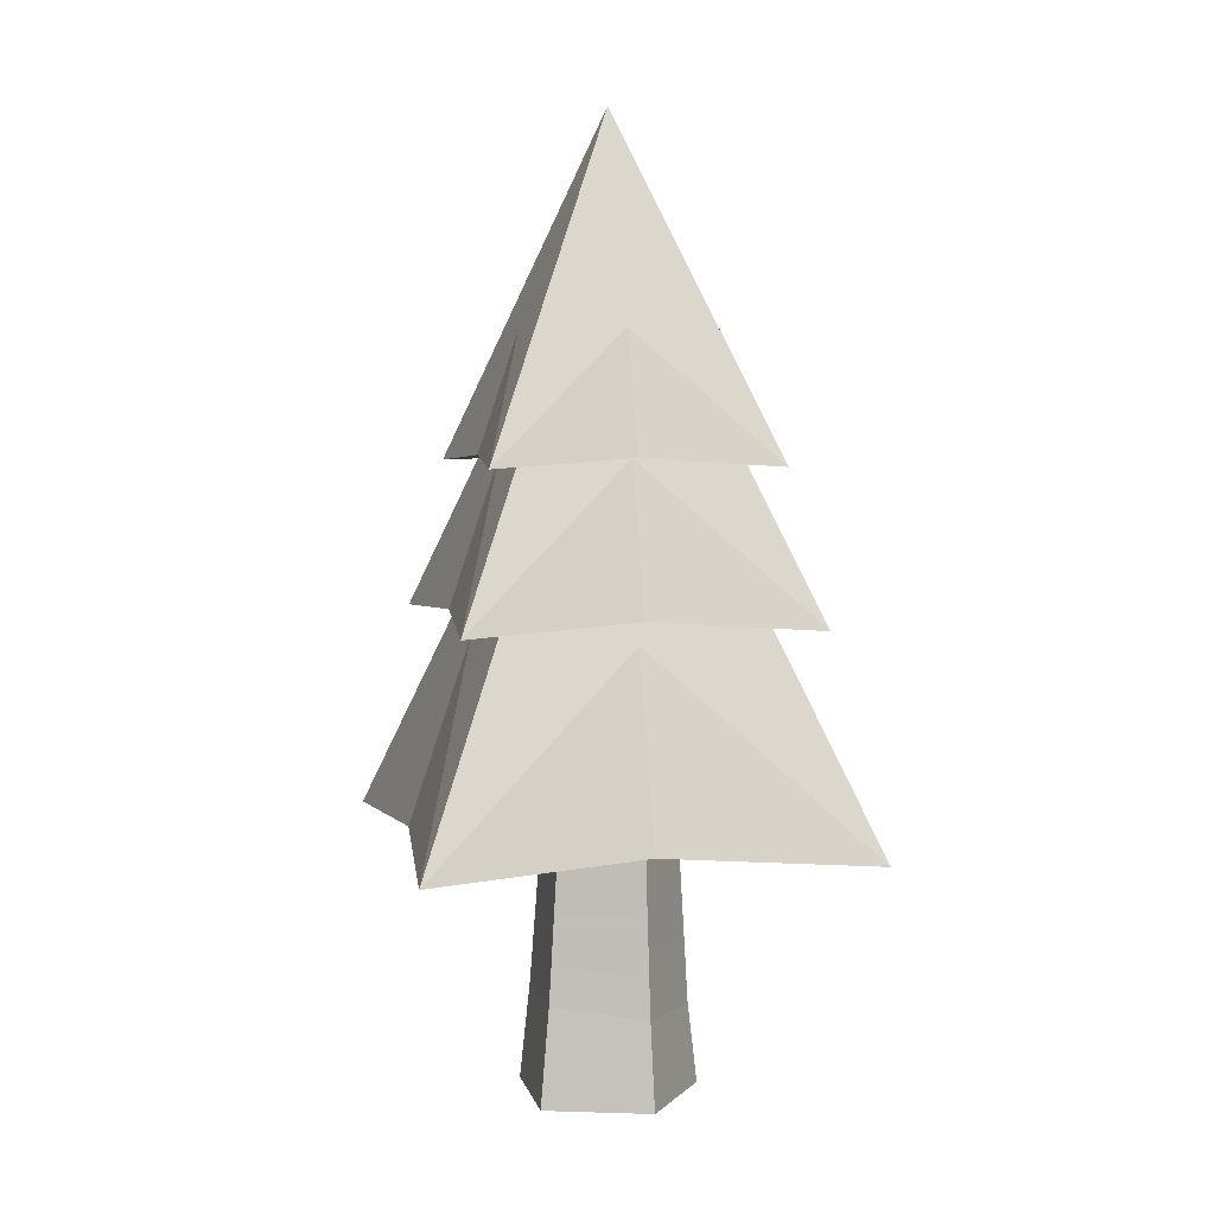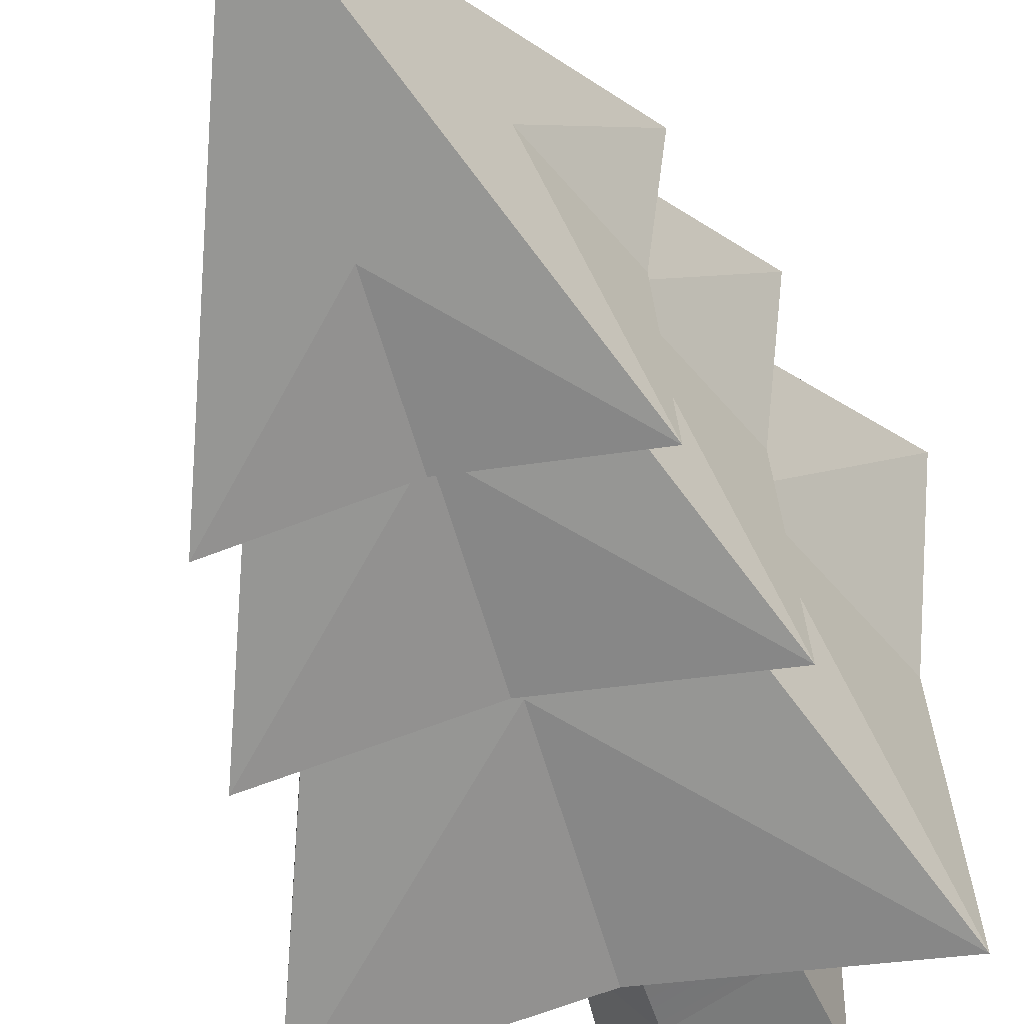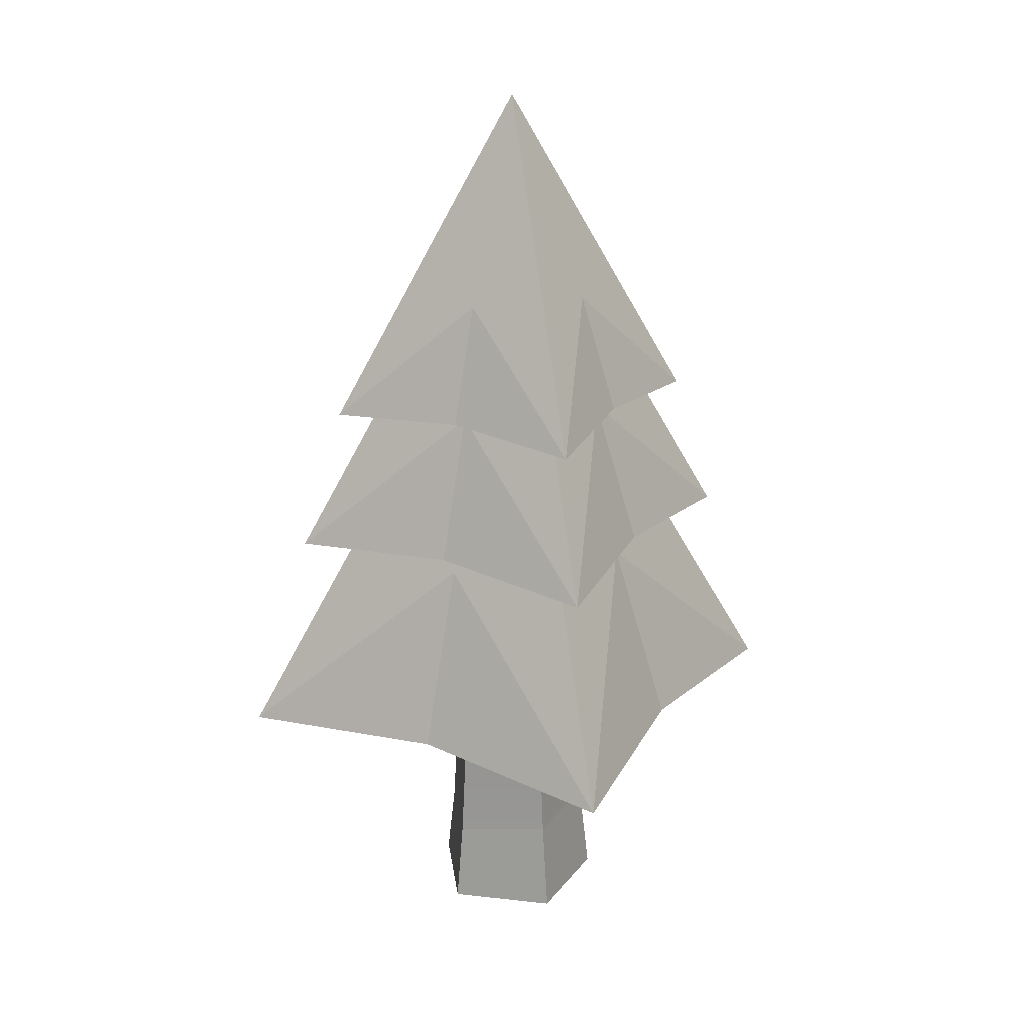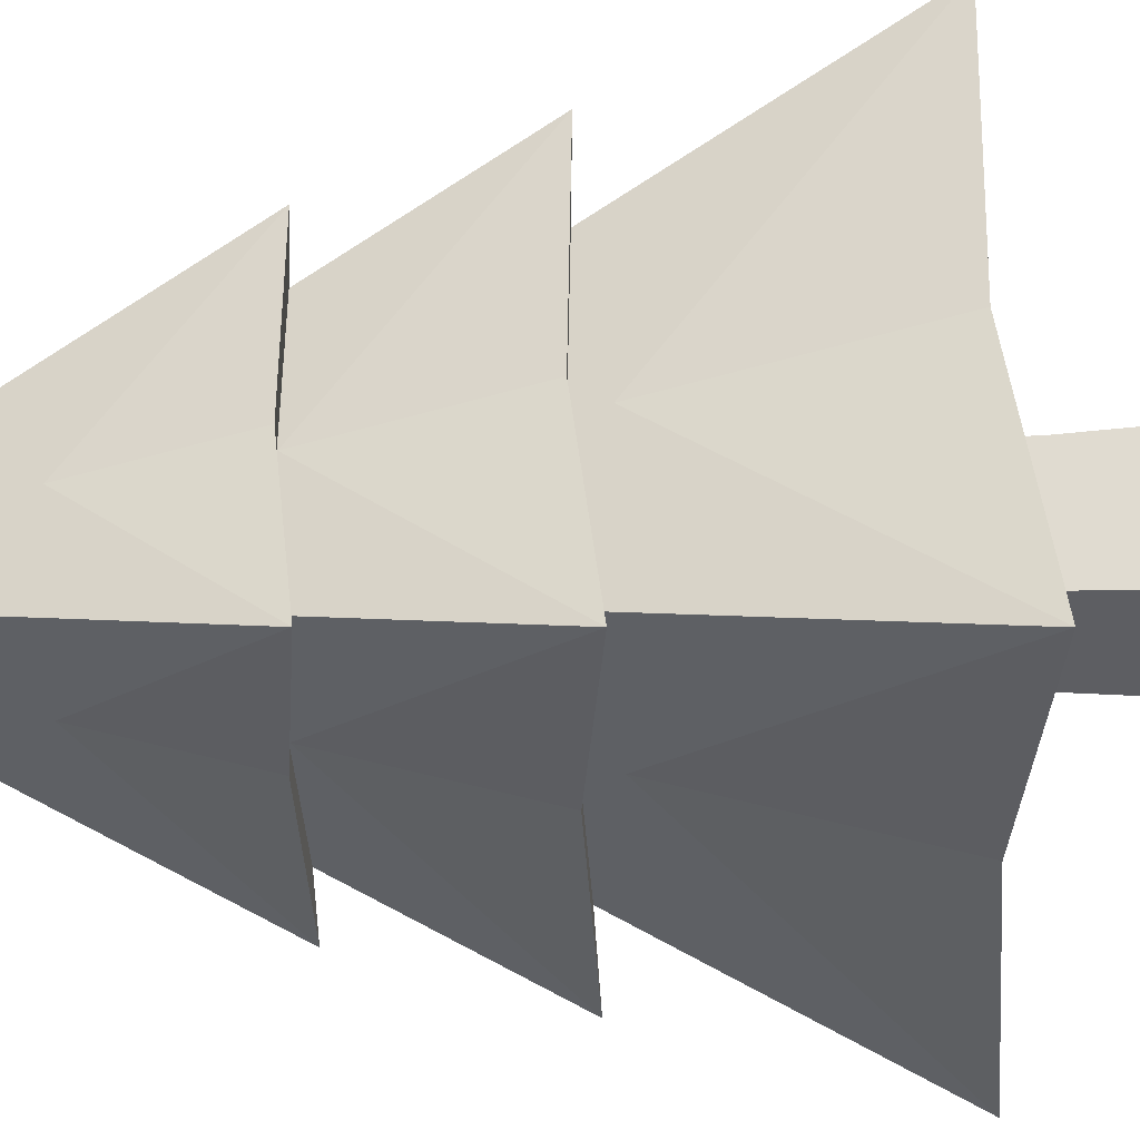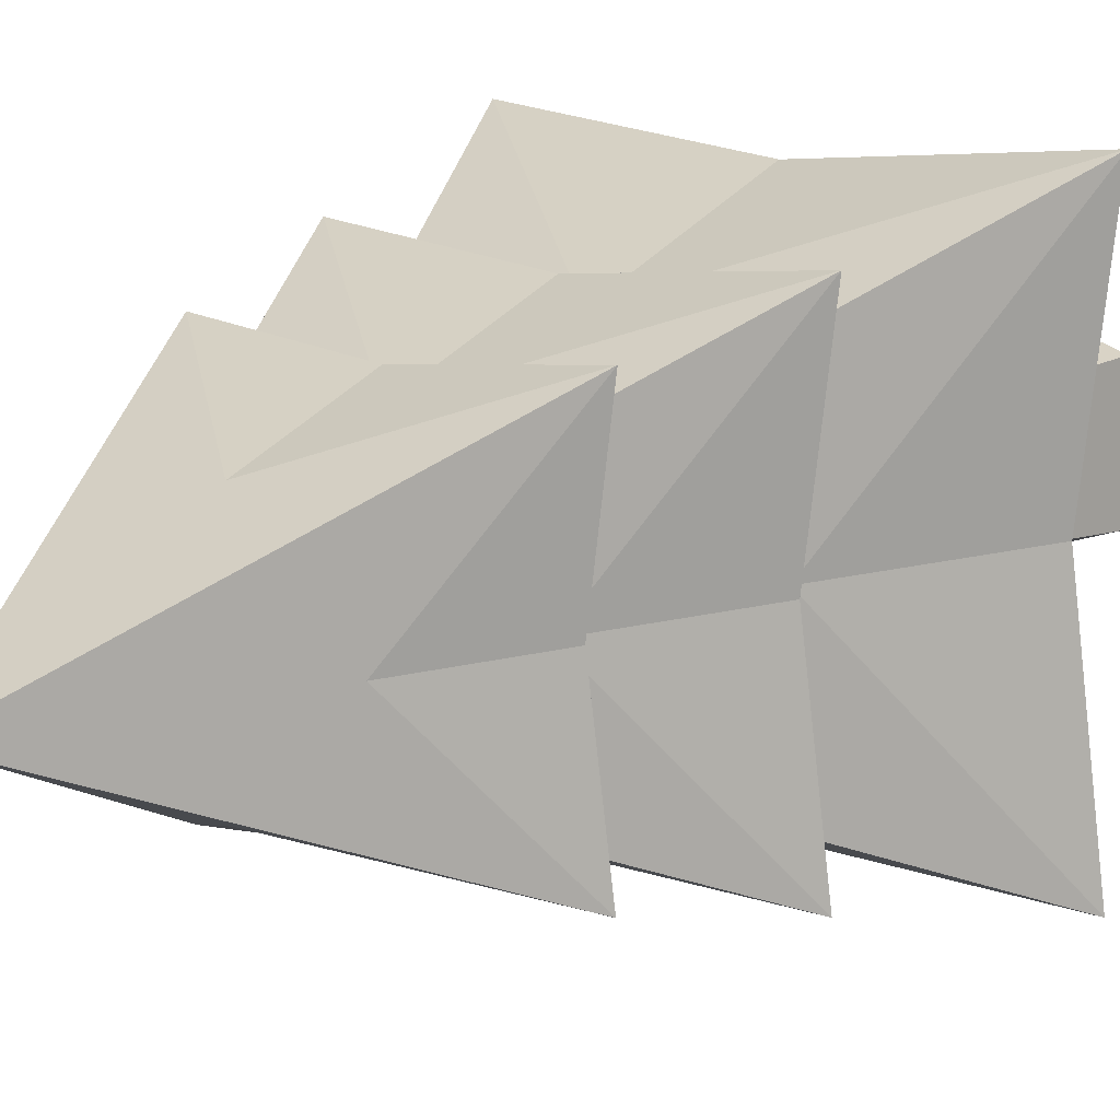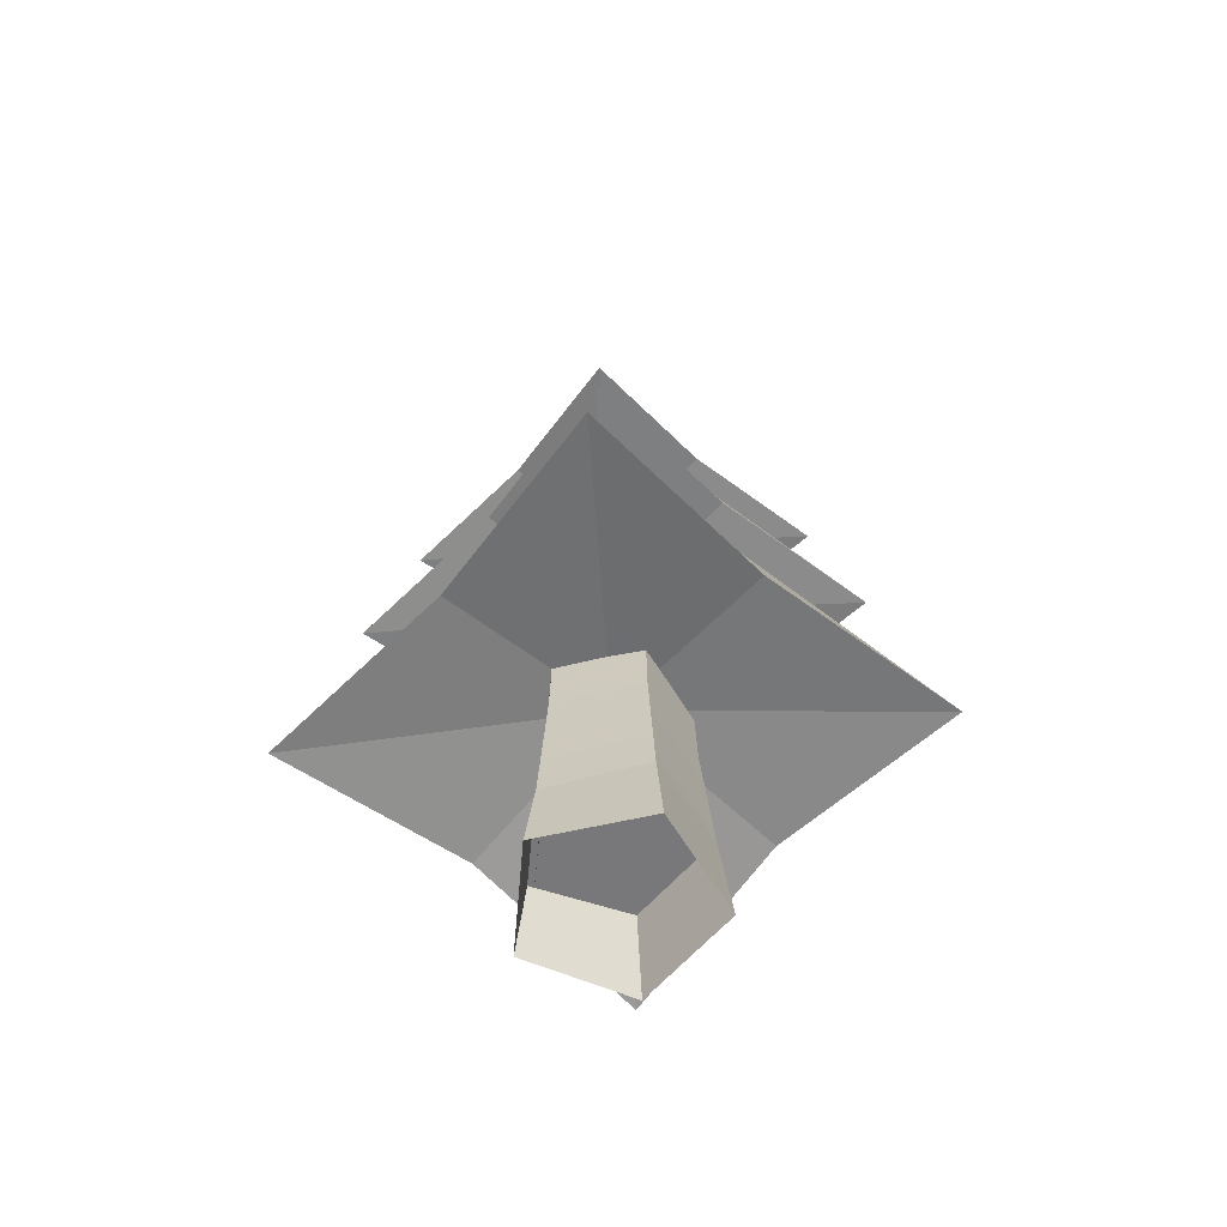
<metadata>
{"format":"obj","ext":"obj","renderer":"f3d","projection":"perspective","resolution":1024,"background":"white","views":[{"elev":5.6,"azim":-12.6,"up":"+Y"},{"elev":-47.5,"azim":-162.2,"up":"+Z"},{"elev":23.2,"azim":-151.4,"up":"+Y"},{"elev":51.5,"azim":-92.7,"up":"+Z"},{"elev":12.4,"azim":-143.2,"up":"+Z"},{"elev":-61.8,"azim":139.0,"up":"+Y"}]}
</metadata>
<code>
o Stump_Mesh
v 0.08368 0.3028 -0.2732
v -0.2351 0.3426 -0.1689
v -0.2351 0.3426 0.1689
v 0.08368 0.3028 0.2732
v 0.2807 0.2783 -0
v 0.0778 0.3036 -0.2468
v -0.2101 0.3394 -0.1526
v -0.2101 0.3394 0.1526
v 0.0778 0.3036 0.2468
v 0.2558 0.2814 -0
v 0.0778 0.2841 -0.2468
v -0.2101 0.32 -0.1526
v -0.001788 0.294 -0
v -0.2101 0.32 0.1526
v 0.0778 0.2841 0.2468
v 0.2558 0.2619 -0
v 0.09148 -0.000551 -0.3059
v -0.2681 -0.000551 -0.189
v -0.2681 -0.000551 0.189
v 0.09148 -0.000551 0.3059
v 0.3137 -0.000551 -0
v 0.08368 0.3028 -0.2732
v -0.2351 0.3426 -0.1689
v -0.2351 0.3426 0.1689
v 0.08368 0.3028 0.2732
v 0.2807 0.2783 -0
f 11 12 13
f 12 14 13
f 14 15 13
f 15 16 13
f 16 11 13
f 1 2 7
f 1 7 6
f 8 2 3
f 2 8 7
f 8 4 9
f 4 8 3
f 5 9 4
f 9 5 10
f 6 5 1
f 5 6 10
f 12 11 6
f 6 7 12
f 14 7 8
f 7 14 12
f 14 9 15
f 9 14 8
f 15 10 16
f 10 15 9
f 11 16 10
f 10 6 11
f 18 22 17
f 22 18 23
f 19 23 18
f 23 19 24
f 25 24 19
f 25 19 20
f 25 21 26
f 21 25 20
f 26 21 22
f 21 17 22
o Tree_Mesh.003
v -0.2053 0.7811 -0.1483
v 0.07666 0.7811 -0.2399
v -0.2053 0.7811 0.1483
v 0.07666 0.7811 0.2399
v 0.251 0.7811 -0
v 0.08368 0.3028 -0.2732
v -0.2351 0.3426 -0.1689
v -0.2351 0.3426 0.1689
v 0.08368 0.3028 0.2732
v 0.2807 0.2783 -0
v -0.1915 1.406 -0.1404
v 0.07341 1.406 -0.2271
v -0.1915 1.406 0.1404
v 0.07341 1.406 0.2271
v 0.2372 1.406 0
v 0.0732 0.3038 -0.2317
v -0.197 0.3379 -0.1432
v 0.2402 0.2827 -0
v 0.0732 0.3038 0.2317
v -0.197 0.3379 0.1432
v 0.07564 0.323 -0.2317
v -0.1946 0.3572 -0.1432
v 0.2426 0.3019 -0
v 0.07564 0.323 0.2317
v -0.1946 0.3572 0.1432
v -0.4784 2.121 -0.4784
v -0.4784 2.121 0.4784
v 0.4784 2.121 0.4784
v 0.4784 2.121 -0.4784
v 0 3.283 0
v 0 2.152 -0.4348
v 0.4348 2.152 0
v -0 2.152 0.4348
v -0.4348 2.152 0
v -0.2967 2.562 0
v -0.2392 2.702 0.2392
v -0.2392 2.702 -0.2392
v -0 2.562 0.2967
v 0.2392 2.702 0.2392
v 0.2967 2.562 0
v 0.2392 2.702 -0.2392
v 0 2.562 -0.2967
v -0 2.152 0
v -0.5862 1.609 -0.5862
v -0.5862 1.609 0.5862
v 0.5862 1.609 0.5862
v 0.5862 1.609 -0.5862
v -0 3.033 0
v 0 1.647 -0.5327
v 0.5327 1.647 0
v -0 1.647 0.5327
v -0.5327 1.647 -0
v -0.3635 2.15 0
v -0.2931 2.321 0.2931
v -0.2931 2.321 -0.2931
v -0 2.15 0.3635
v 0.2931 2.321 0.2931
v 0.3635 2.15 0
v 0.2931 2.321 -0.2931
v 0 2.15 -0.3635
v 0 1.647 0
v -0.7395 0.8833 -0.7395
v -0.7395 0.8833 0.7395
v 0.7395 0.8833 0.7395
v 0.7395 0.8833 -0.7395
v -0 2.679 0
v 0 0.9304 -0.6721
v 0.6721 0.9304 0
v 0 0.9304 0.6721
v -0.6721 0.9304 -0
v -0.4586 1.565 0
v -0.3698 1.781 0.3698
v -0.3698 1.781 -0.3698
v 0 1.565 0.4586
v 0.3698 1.781 0.3698
v 0.4586 1.565 0
v 0.3698 1.781 -0.3698
v 0 1.565 -0.4586
v -0 1.018 -0
v -0 1.018 0.008951
v 0.008951 1.018 -0
v -0.001858 1.018 -0
v -0 1.018 0.00242
v 0.003269 1.018 0.005681
f 33 28 32
f 28 33 27
f 29 33 34
f 33 29 27
f 30 29 34
f 30 34 35
f 36 31 35
f 30 35 31
f 32 31 36
f 31 32 28
f 27 37 28
f 28 37 38
f 39 27 29
f 27 39 37
f 39 30 40
f 30 39 29
f 31 40 30
f 40 31 41
f 28 38 31
f 41 31 38
f 48 47 51
f 47 49 51
f 49 50 51
f 32 43 33
f 43 32 42
f 36 42 32
f 42 36 44
f 36 35 45
f 36 45 44
f 46 35 34
f 35 46 45
f 43 46 34
f 34 33 43
f 48 42 47
f 42 48 43
f 49 42 44
f 42 49 47
f 49 45 50
f 45 49 44
f 46 50 45
f 50 46 51
f 48 51 46
f 46 43 48
f 62 56 63
f 65 56 62
f 56 65 67
f 56 67 63
f 62 63 61
f 67 65 66
f 62 64 65
f 63 67 68
f 55 68 67
f 66 55 67
f 52 61 63
f 68 52 63
f 68 55 57
f 52 68 57
f 54 66 65
f 64 54 65
f 66 54 58
f 55 66 58
f 61 53 62
f 64 53 59
f 53 64 62
f 54 64 59
f 61 52 60
f 53 61 60
f 69 52 57
f 69 53 60
f 69 55 58
f 69 54 59
f 55 69 57
f 52 69 60
f 53 69 59
f 54 69 58
f 80 74 81
f 83 74 80
f 74 83 85
f 74 85 81
f 80 81 79
f 85 83 84
f 82 83 80
f 81 85 86
f 70 79 81
f 86 70 81
f 73 86 85
f 84 73 85
f 79 71 80
f 79 70 78
f 82 71 77
f 71 82 80
f 72 84 83
f 84 72 76
f 86 73 75
f 71 79 78
f 82 72 83
f 72 82 77
f 73 84 76
f 70 86 75
f 70 87 78
f 87 71 78
f 73 87 75
f 87 72 77
f 87 70 75
f 72 87 76
f 87 73 76
f 71 87 77
f 98 92 99
f 101 92 98
f 92 101 103
f 92 103 99
f 98 99 97
f 103 101 102
f 98 100 101
f 99 103 104
f 91 104 103
f 102 91 103
f 88 97 99
f 104 88 99
f 97 89 98
f 97 88 96
f 100 89 95
f 89 100 98
f 90 102 101
f 102 90 94
f 104 91 93
f 89 97 96
f 100 90 101
f 90 100 95
f 91 102 94
f 88 104 93
f 93 105 108
f 108 88 93
f 109 108 105
f 105 93 107
f 107 93 91
f 110 105 107
f 105 110 109
f 107 91 94
f 94 110 107
f 110 94 90
f 89 106 95
f 90 95 110
f 110 95 106
f 109 110 106
f 106 96 108
f 96 106 89
f 106 108 109
f 88 108 96

</code>
